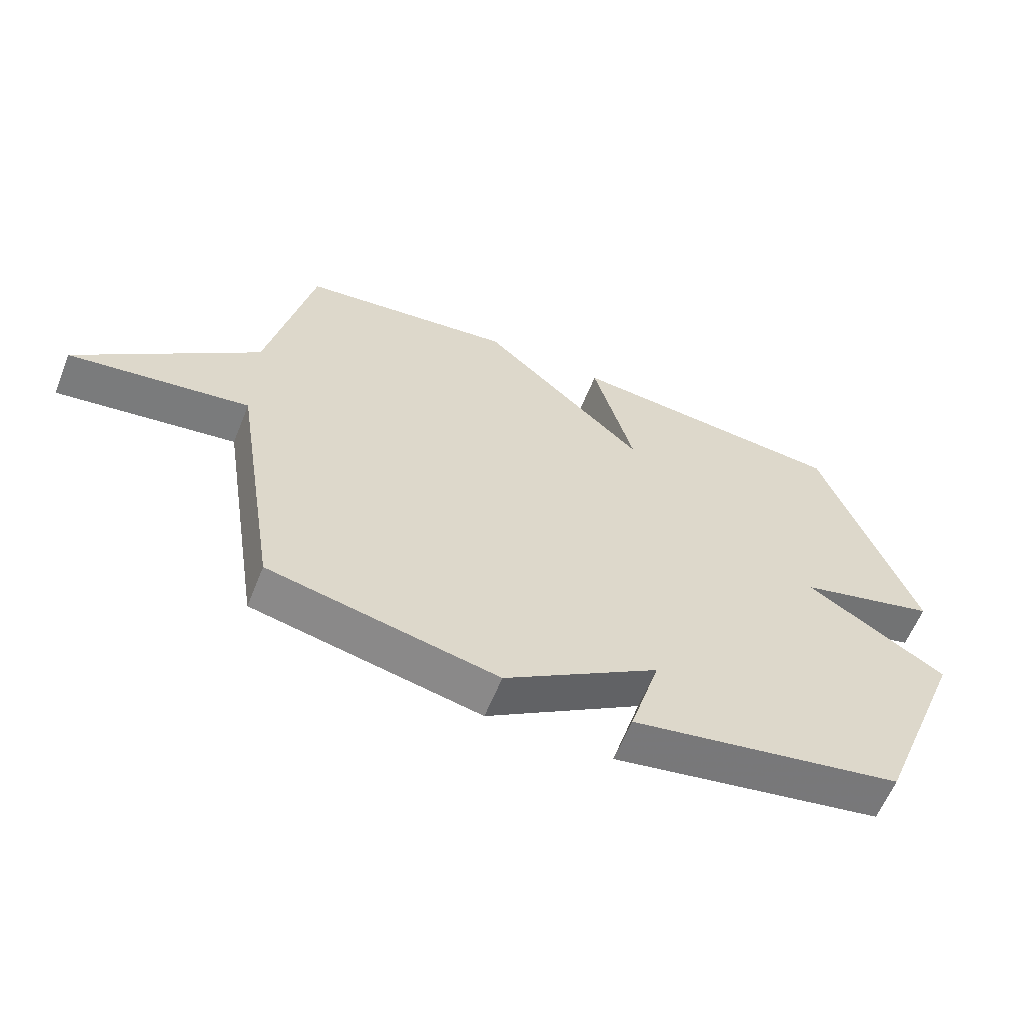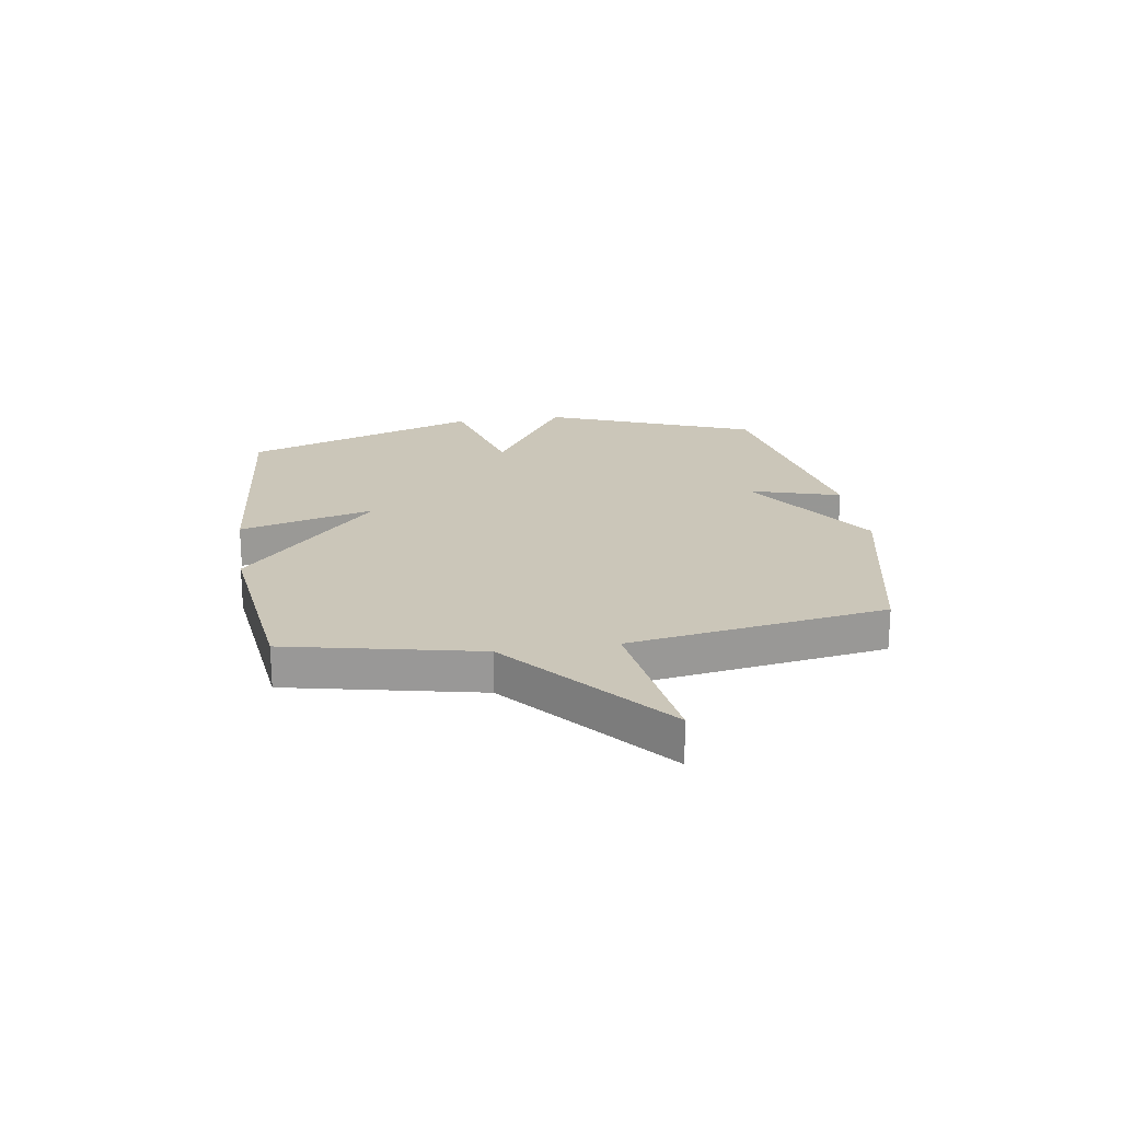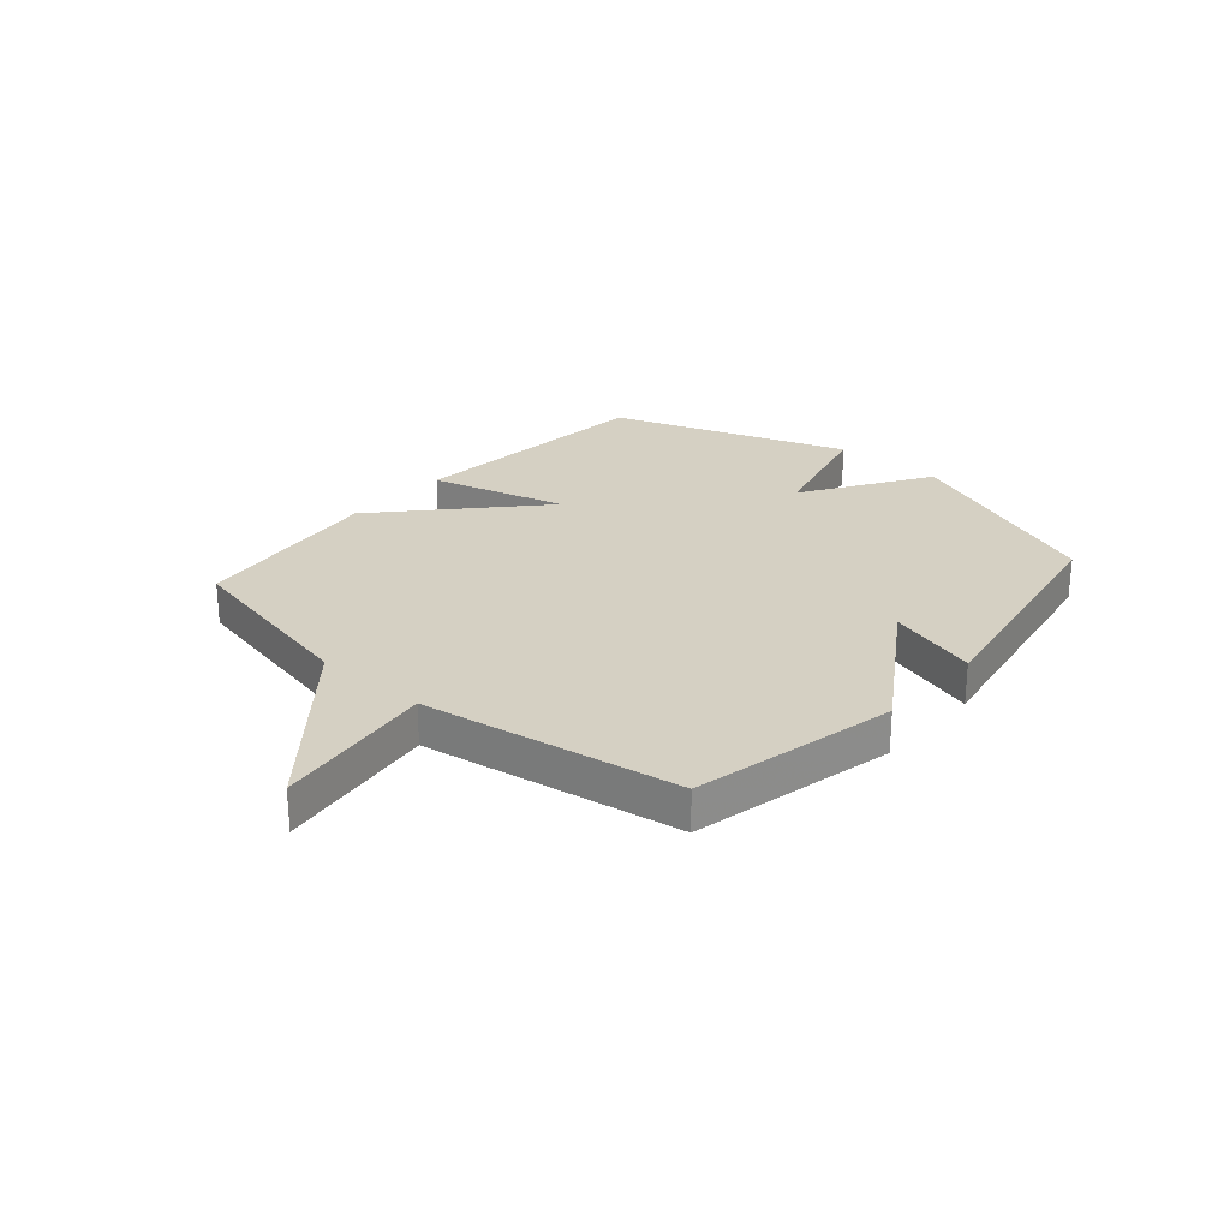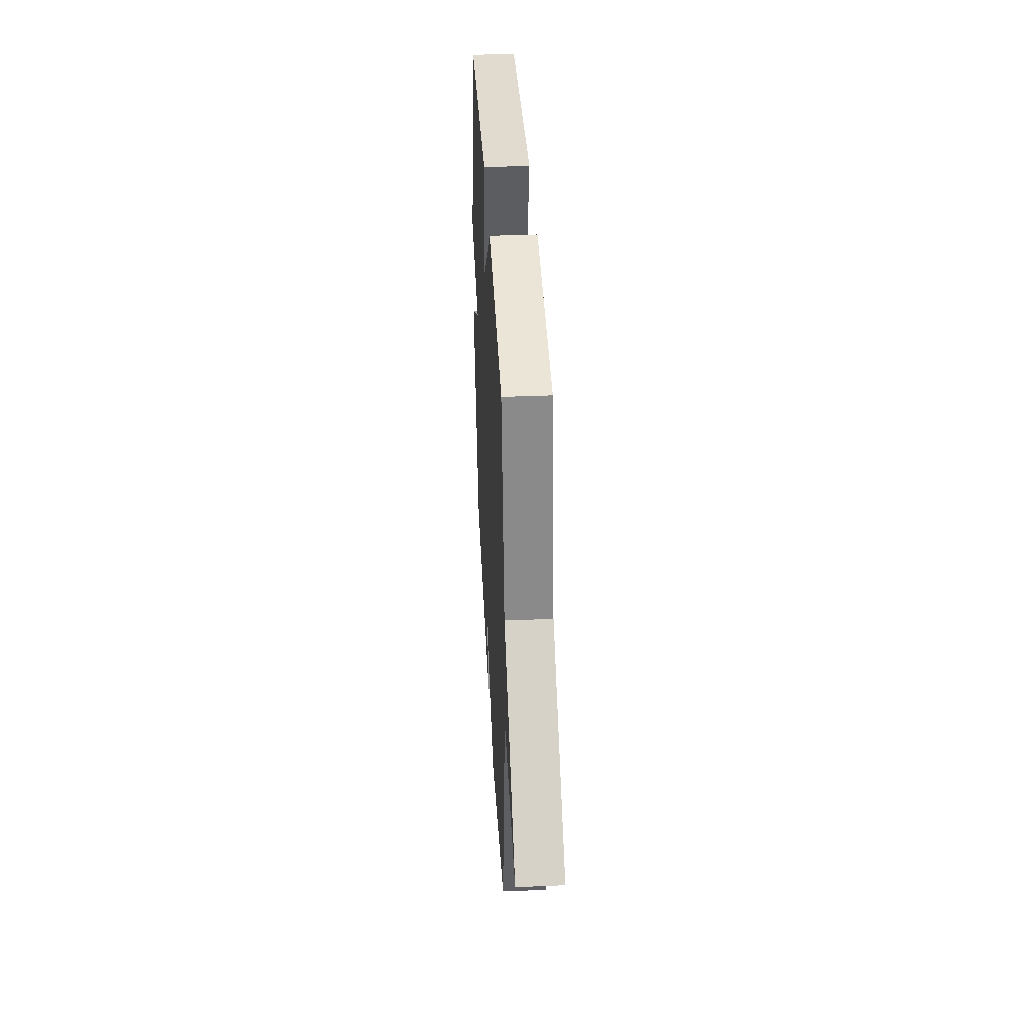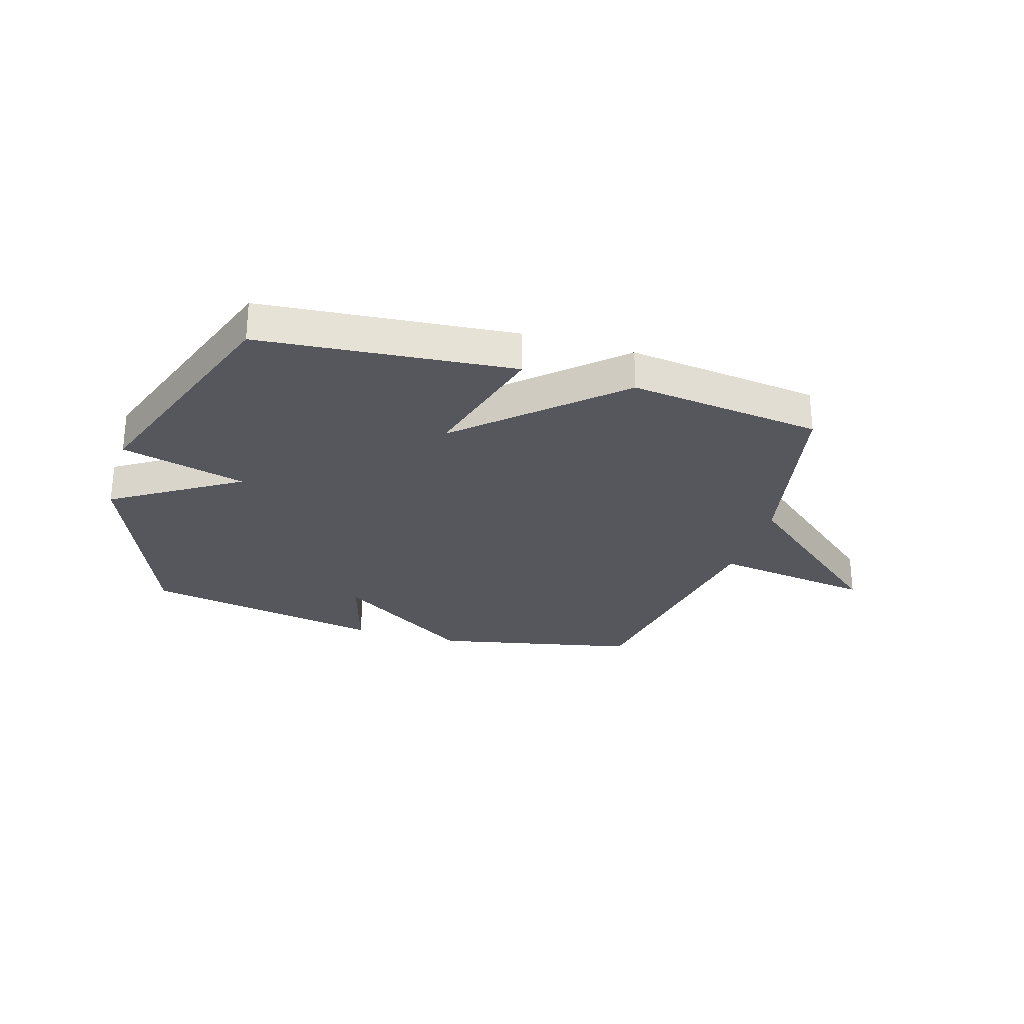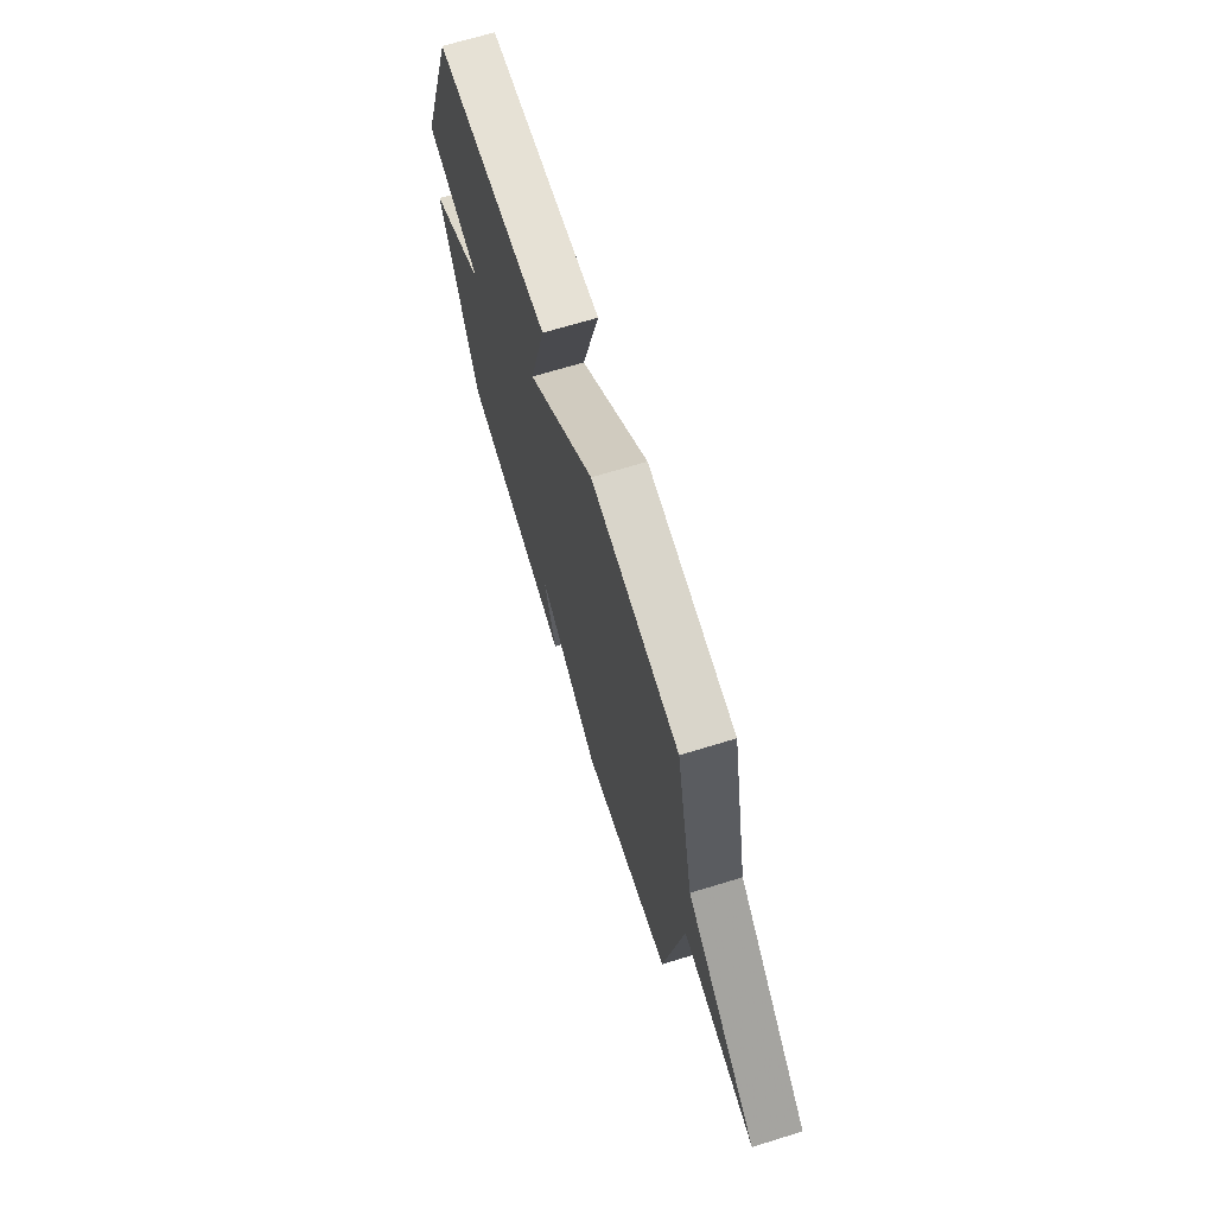
<metadata>
{"format":"obj","ext":"obj","renderer":"f3d","projection":"perspective","resolution":1024,"background":"white","views":[{"elev":-60.9,"azim":158.1,"up":"+Z"},{"elev":20.8,"azim":81.2,"up":"+Y"},{"elev":26.0,"azim":131.1,"up":"+Y"},{"elev":38.8,"azim":87.0,"up":"+Z"},{"elev":-27.5,"azim":-16.9,"up":"+Y"},{"elev":68.5,"azim":72.9,"up":"+Z"}]}
</metadata>
<code>
v 0.5 0.07 -0.5
v 0.135 0.07 -0.578
v -0.113 0.07 -0.416
v -0.065 0.07 -0.578
v -0.5 0.07 -0.5
v -0.649 0.07 -0.124
v -0.425 0.07 0.018
v -0.649 0.07 0.076
v -0.5 0.07 0.5
v -0.046 0.07 0.542
v -0.112 0.07 0.298
v 0.154 0.07 0.542
v 0.5 0.07 0.5
v 0.573 0.07 0.159
v 0.862 0.07 -0.082
v 0.573 0.07 -0.041
v 0.5 0 -0.5
v 0.135 0 -0.578
v -0.113 0 -0.416
v -0.065 0 -0.578
v -0.5 0 -0.5
v -0.649 0 -0.124
v -0.425 0 0.018
v -0.649 0 0.076
v -0.5 0 0.5
v -0.046 0 0.542
v -0.112 0 0.298
v 0.154 0 0.542
v 0.5 0 0.5
v 0.573 0 0.159
v 0.862 0 -0.082
v 0.573 0 -0.041
f 14 15 16
f 1 2 3
f 16 1 3
f 14 16 3
f 13 14 3
f 12 13 3
f 11 12 3
f 9 10 11
f 8 9 11
f 7 8 11
f 7 11 3
f 5 6 7
f 4 5 7
f 3 4 7
f 32 31 30
f 19 18 17
f 19 17 32
f 19 32 30
f 19 30 29
f 19 29 28
f 19 28 27
f 27 26 25
f 27 25 24
f 27 24 23
f 19 27 23
f 23 22 21
f 23 21 20
f 23 20 19
f 1 17 18 2
f 2 18 19 3
f 3 19 20 4
f 4 20 21 5
f 5 21 22 6
f 6 22 23 7
f 7 23 24 8
f 8 24 25 9
f 9 25 26 10
f 10 26 27 11
f 11 27 28 12
f 12 28 29 13
f 13 29 30 14
f 14 30 31 15
f 15 31 32 16
f 16 32 17 1

</code>
